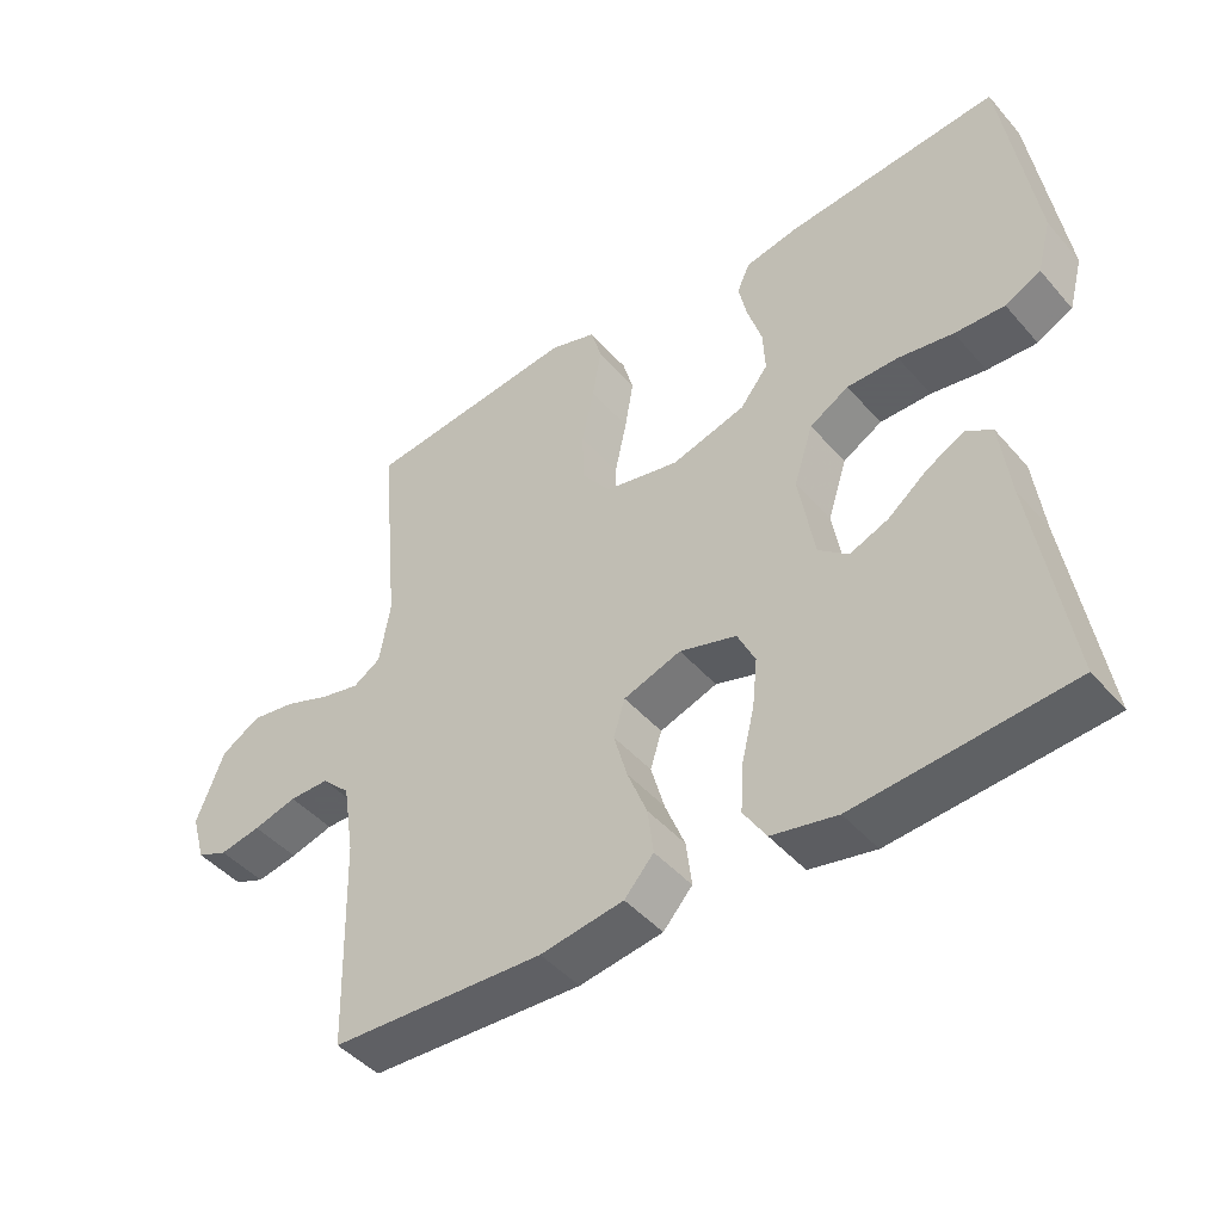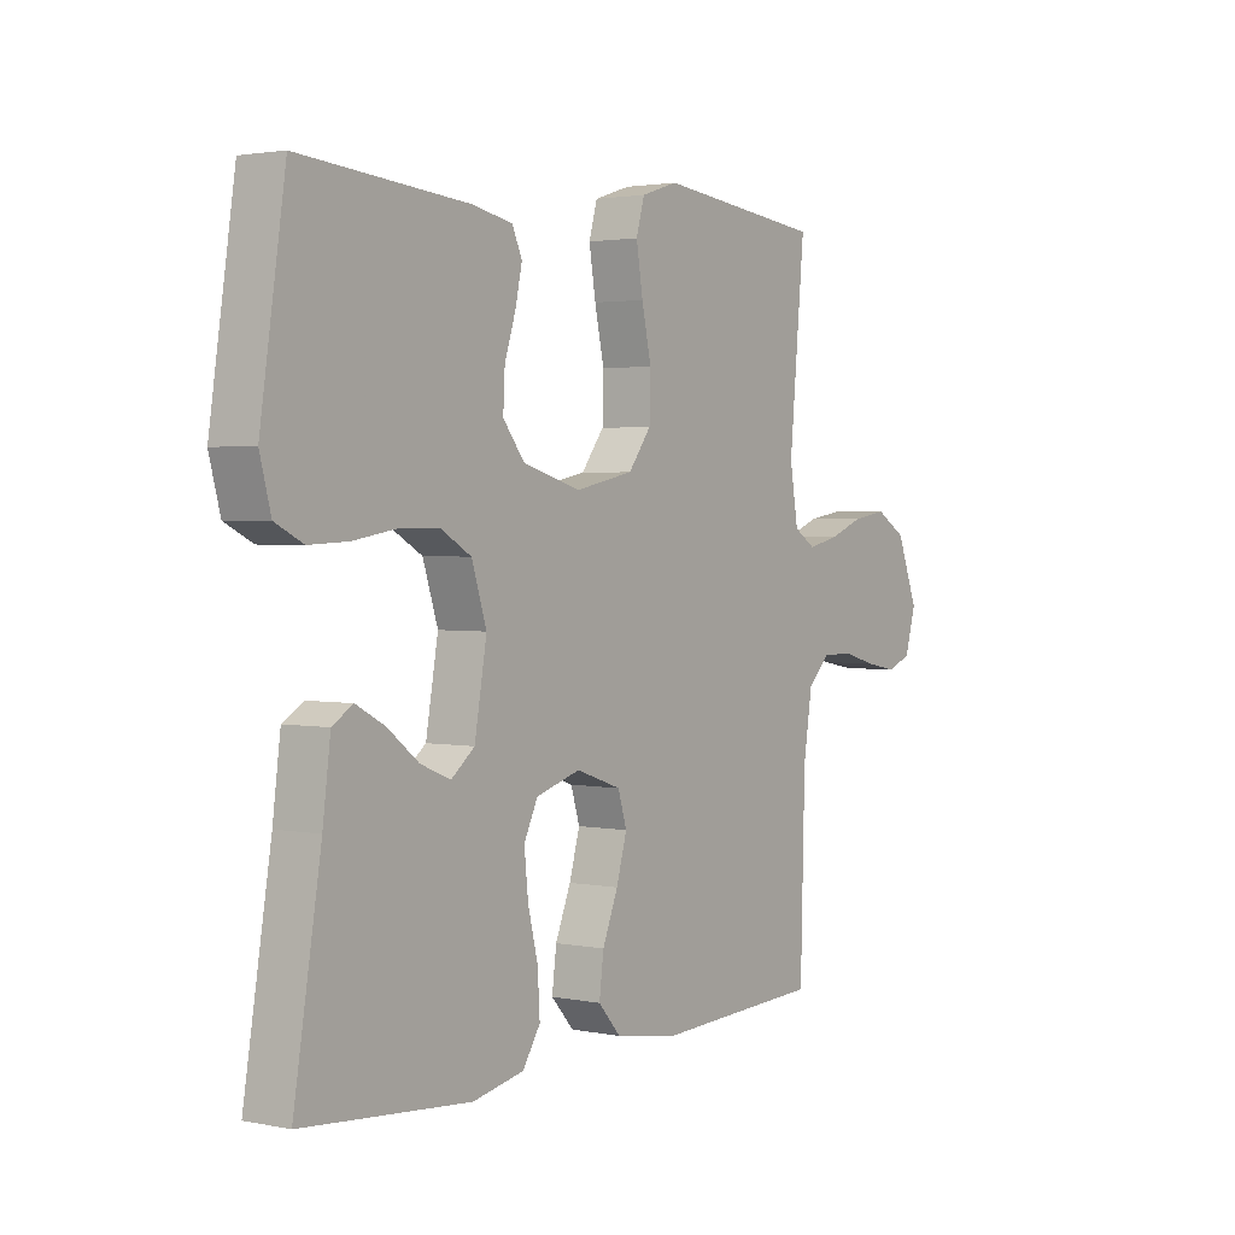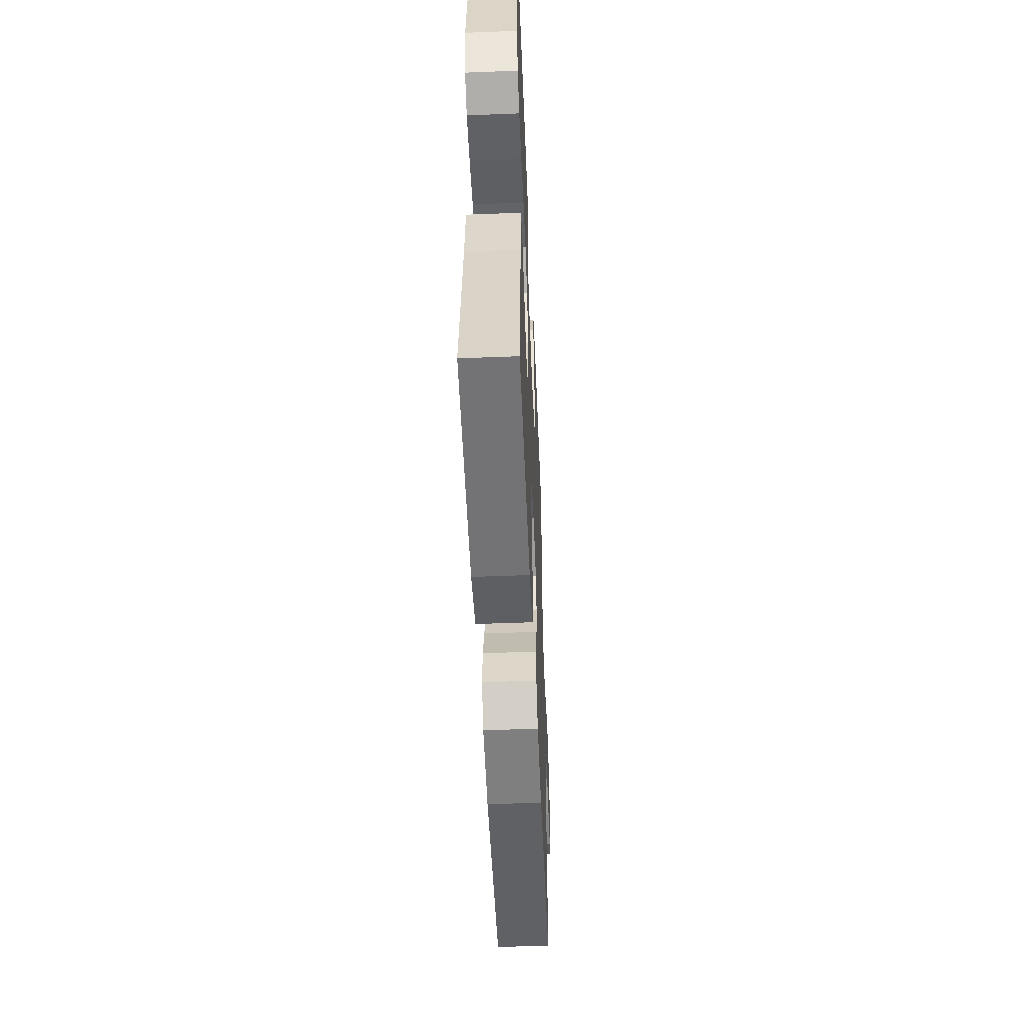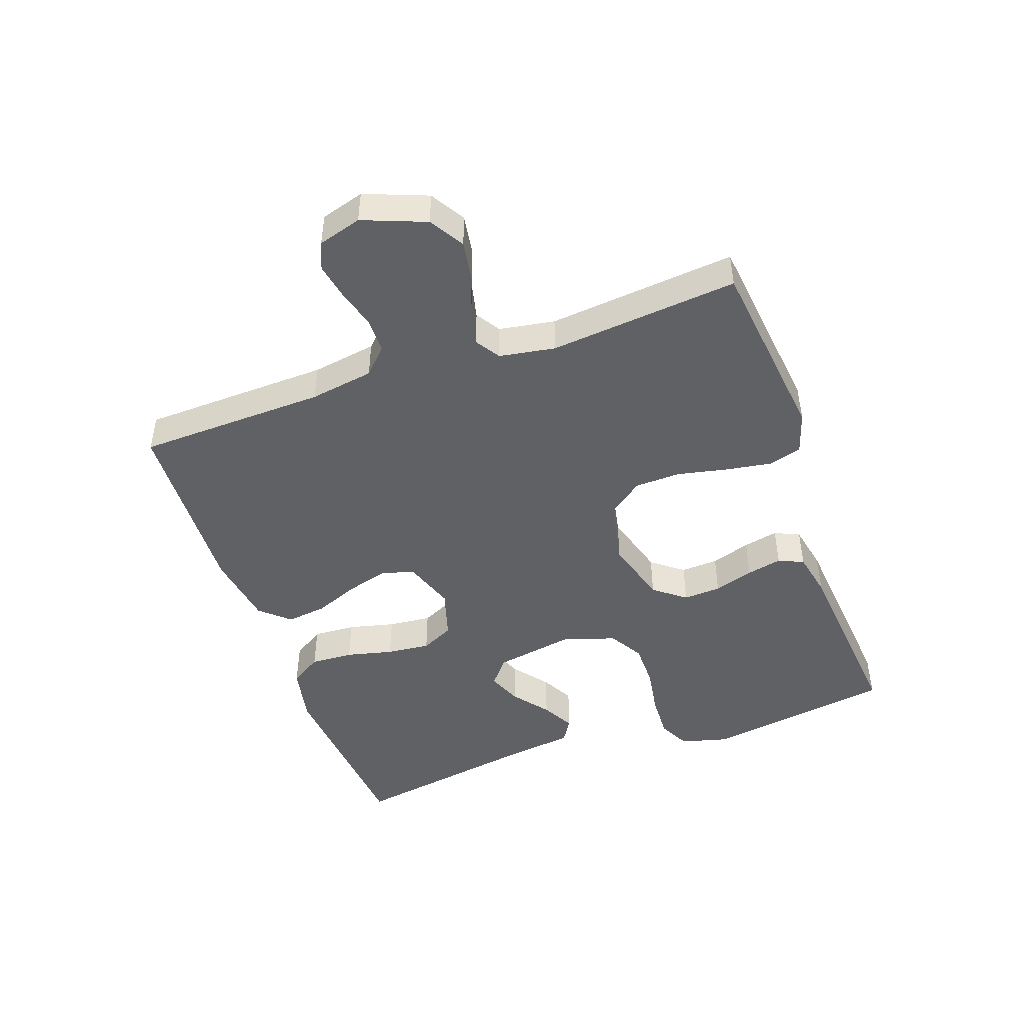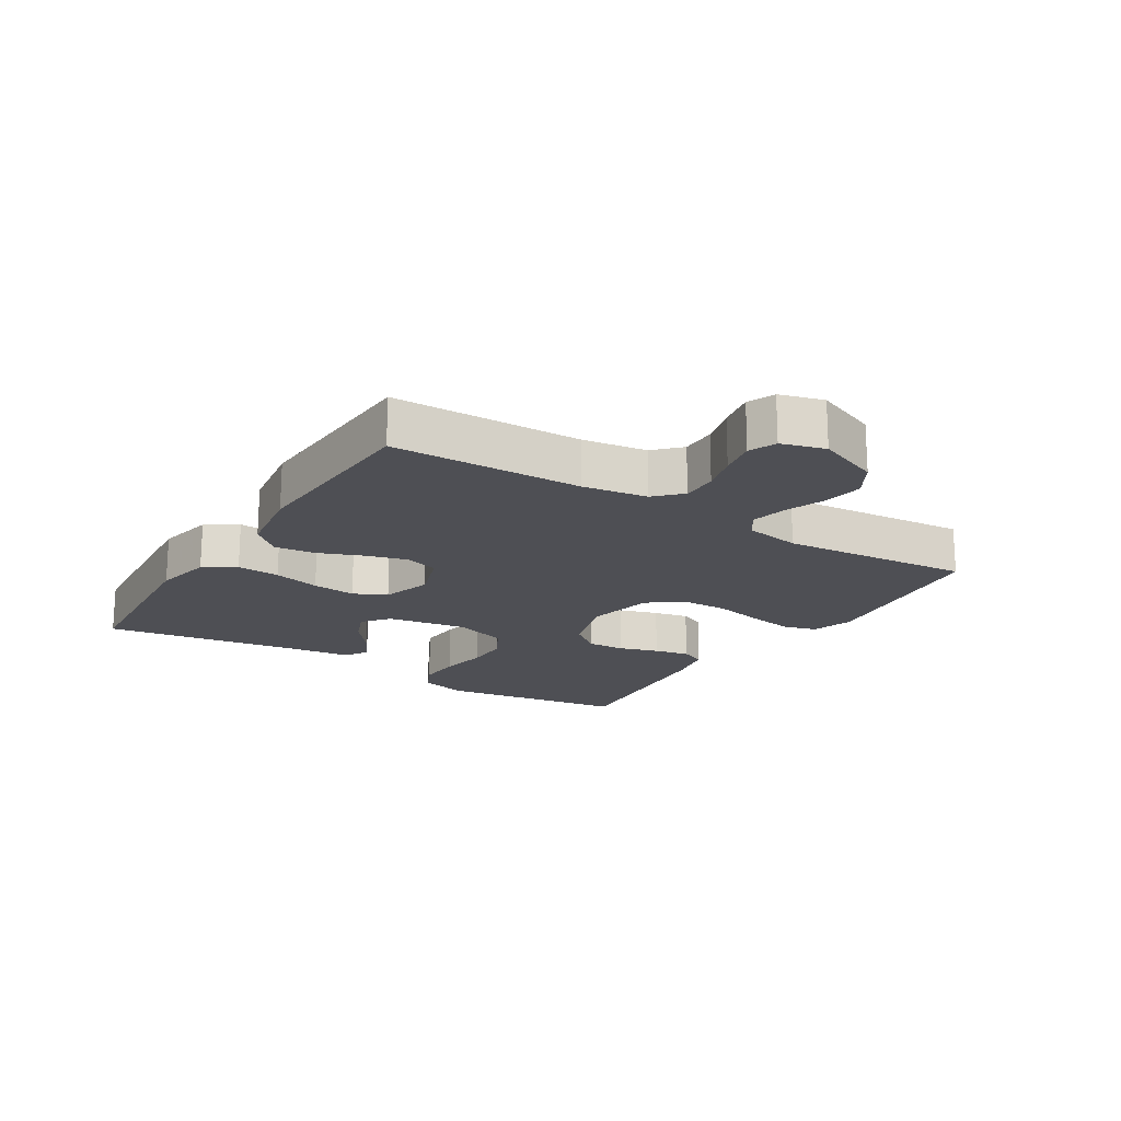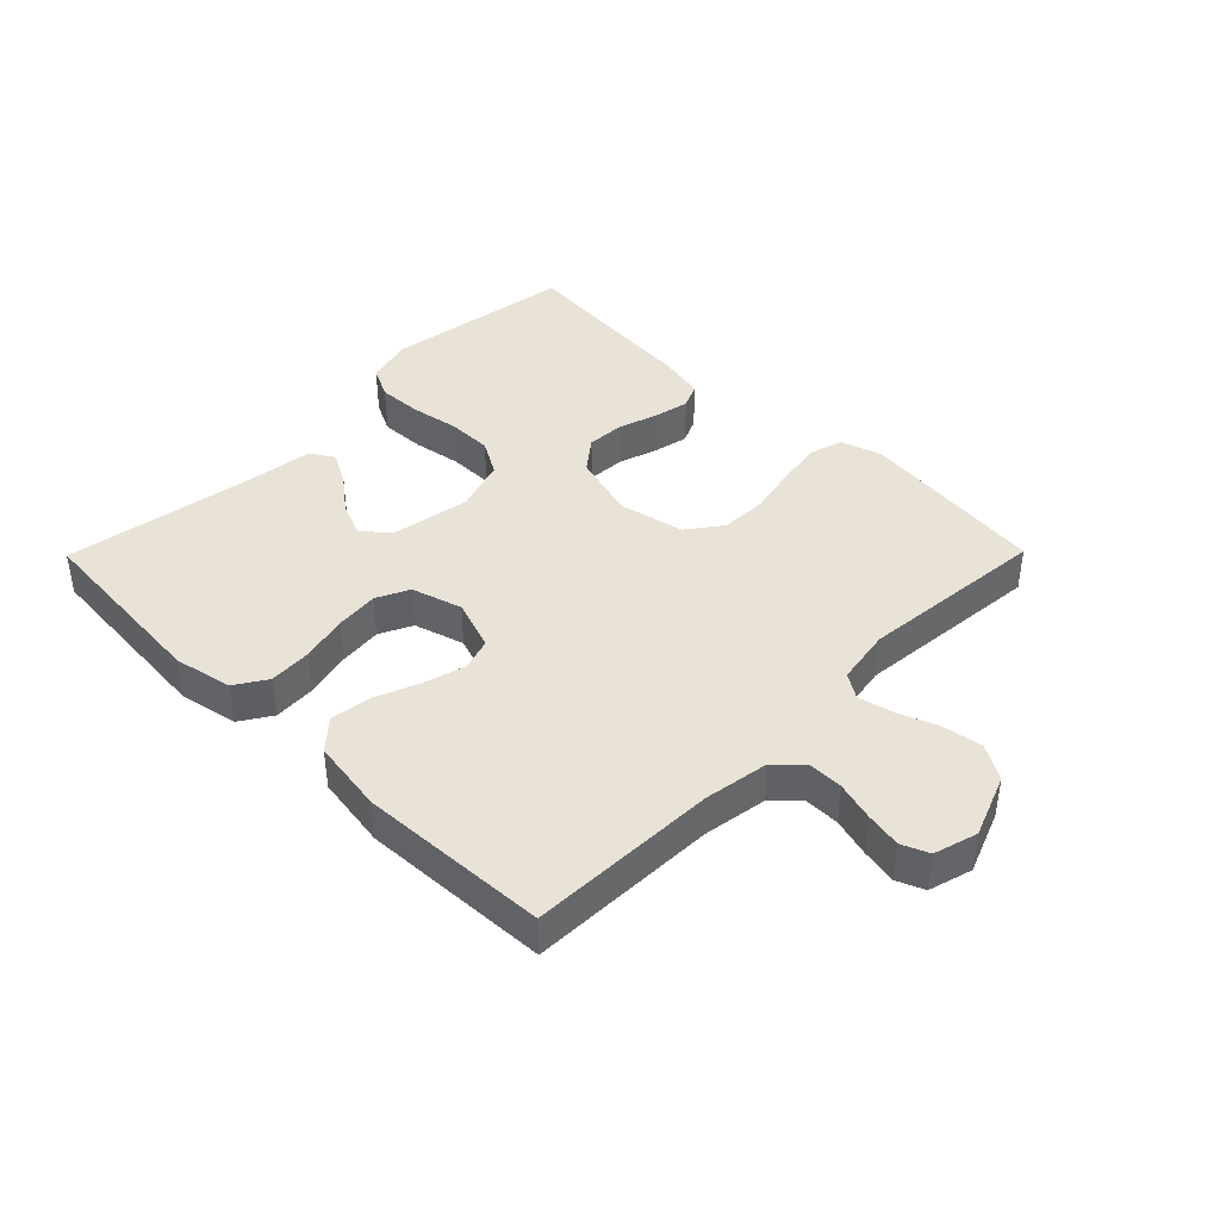
<metadata>
{"format":"obj","ext":"obj","renderer":"f3d","projection":"perspective","resolution":1024,"background":"white","views":[{"elev":-45.3,"azim":38.1,"up":"+Z"},{"elev":2.3,"azim":125.3,"up":"+Z"},{"elev":-51.2,"azim":92.4,"up":"+Z"},{"elev":-46.8,"azim":-70.4,"up":"+Y"},{"elev":-18.4,"azim":-122.2,"up":"+Y"},{"elev":41.4,"azim":-135.4,"up":"+Y"}]}
</metadata>
<code>
v -0.5 0.07 0.5
v -0.2 0.07 0.535
v -0.134 0.07 0.514
v -0.119 0.07 0.461
v -0.131 0.07 0.388
v -0.148 0.07 0.309
v -0.146 0.07 0.236
v -0.105 0.07 0.181
v 0 0.07 0.159
v 0.104 0.07 0.189
v 0.143 0.07 0.239
v 0.14 0.07 0.299
v 0.12 0.07 0.362
v 0.108 0.07 0.418
v 0.126 0.07 0.458
v 0.2 0.07 0.473
v 0.5 0.07 0.5
v 0.545 0.07 0.2
v 0.525 0.07 0.125
v 0.475 0.07 0.1
v 0.405 0.07 0.103
v 0.328 0.07 0.116
v 0.256 0.07 0.116
v 0.201 0.07 0.084
v 0.174 0.07 0
v 0.196 0.07 -0.127
v 0.238 0.07 -0.161
v 0.292 0.07 -0.139
v 0.348 0.07 -0.095
v 0.4 0.07 -0.067
v 0.437 0.07 -0.09
v 0.451 0.07 -0.2
v 0.5 0.07 -0.5
v 0.2 0.07 -0.525
v 0.108 0.07 -0.506
v 0.076 0.07 -0.456
v 0.08 0.07 -0.388
v 0.098 0.07 -0.314
v 0.105 0.07 -0.245
v 0.08 0.07 -0.193
v 0 0.07 -0.169
v -0.081 0.07 -0.197
v -0.097 0.07 -0.249
v -0.078 0.07 -0.316
v -0.05 0.07 -0.386
v -0.042 0.07 -0.45
v -0.083 0.07 -0.496
v -0.2 0.07 -0.514
v -0.5 0.07 -0.5
v -0.508 0.07 -0.2
v -0.524 0.07 -0.098
v -0.564 0.07 -0.059
v -0.62 0.07 -0.059
v -0.681 0.07 -0.076
v -0.739 0.07 -0.087
v -0.782 0.07 -0.069
v -0.802 0.07 0
v -0.763 0.07 0.1
v -0.708 0.07 0.133
v -0.645 0.07 0.123
v -0.582 0.07 0.099
v -0.526 0.07 0.086
v -0.487 0.07 0.111
v -0.472 0.07 0.2
v -0.5 0 0.5
v -0.2 0 0.535
v -0.134 0 0.514
v -0.119 0 0.461
v -0.131 0 0.388
v -0.148 0 0.309
v -0.146 0 0.236
v -0.105 0 0.181
v 0 0 0.159
v 0.104 0 0.189
v 0.143 0 0.239
v 0.14 0 0.299
v 0.12 0 0.362
v 0.108 0 0.418
v 0.126 0 0.458
v 0.2 0 0.473
v 0.5 0 0.5
v 0.545 0 0.2
v 0.525 0 0.125
v 0.475 0 0.1
v 0.405 0 0.103
v 0.328 0 0.116
v 0.256 0 0.116
v 0.201 0 0.084
v 0.174 0 0
v 0.196 0 -0.127
v 0.238 0 -0.161
v 0.292 0 -0.139
v 0.348 0 -0.095
v 0.4 0 -0.067
v 0.437 0 -0.09
v 0.451 0 -0.2
v 0.5 0 -0.5
v 0.2 0 -0.525
v 0.108 0 -0.506
v 0.076 0 -0.456
v 0.08 0 -0.388
v 0.098 0 -0.314
v 0.105 0 -0.245
v 0.08 0 -0.193
v 0 0 -0.169
v -0.081 0 -0.197
v -0.097 0 -0.249
v -0.078 0 -0.316
v -0.05 0 -0.386
v -0.042 0 -0.45
v -0.083 0 -0.496
v -0.2 0 -0.514
v -0.5 0 -0.5
v -0.508 0 -0.2
v -0.524 0 -0.098
v -0.564 0 -0.059
v -0.62 0 -0.059
v -0.681 0 -0.076
v -0.739 0 -0.087
v -0.782 0 -0.069
v -0.802 0 0
v -0.763 0 0.1
v -0.708 0 0.133
v -0.645 0 0.123
v -0.582 0 0.099
v -0.526 0 0.086
v -0.487 0 0.111
v -0.472 0 0.2
f 59 60 61
f 58 59 61
f 57 58 61
f 56 57 61
f 55 56 61
f 54 55 61
f 53 54 61
f 52 53 61 62
f 51 52 62 63
f 48 49 50
f 47 48 50
f 46 47 50
f 45 46 50
f 44 45 50
f 50 51 63
f 44 50 63
f 43 44 63
f 36 37 38
f 35 36 38
f 34 35 38
f 33 34 38
f 32 33 38
f 31 32 38
f 30 31 38
f 29 30 38
f 28 29 38
f 27 28 38 39
f 26 27 39 40
f 20 21 22
f 19 20 22
f 18 19 22
f 17 18 22
f 16 17 22
f 15 16 22
f 14 15 22
f 13 14 22
f 12 13 22
f 11 12 22 23
f 10 11 23 24
f 4 5 6
f 3 4 6
f 2 3 6
f 1 2 6
f 64 1 6
f 64 6 7
f 64 7 8
f 63 64 8
f 43 63 8
f 42 43 8
f 41 42 8 9
f 41 9 10
f 40 41 10
f 26 40 10
f 25 26 10
f 10 24 25
f 125 124 123
f 125 123 122
f 125 122 121
f 125 121 120
f 125 120 119
f 125 119 118
f 125 118 117
f 126 125 117 116
f 127 126 116 115
f 114 113 112
f 114 112 111
f 114 111 110
f 114 110 109
f 114 109 108
f 127 115 114
f 127 114 108
f 127 108 107
f 102 101 100
f 102 100 99
f 102 99 98
f 102 98 97
f 102 97 96
f 102 96 95
f 102 95 94
f 102 94 93
f 102 93 92
f 103 102 92 91
f 104 103 91 90
f 86 85 84
f 86 84 83
f 86 83 82
f 86 82 81
f 86 81 80
f 86 80 79
f 86 79 78
f 86 78 77
f 86 77 76
f 87 86 76 75
f 88 87 75 74
f 70 69 68
f 70 68 67
f 70 67 66
f 70 66 65
f 70 65 128
f 71 70 128
f 72 71 128
f 72 128 127
f 72 127 107
f 72 107 106
f 73 72 106 105
f 74 73 105
f 74 105 104
f 74 104 90
f 74 90 89
f 89 88 74
f 1 65 66 2
f 2 66 67 3
f 3 67 68 4
f 4 68 69 5
f 5 69 70 6
f 6 70 71 7
f 7 71 72 8
f 8 72 73 9
f 9 73 74 10
f 10 74 75 11
f 11 75 76 12
f 12 76 77 13
f 13 77 78 14
f 14 78 79 15
f 15 79 80 16
f 16 80 81 17
f 17 81 82 18
f 18 82 83 19
f 19 83 84 20
f 20 84 85 21
f 21 85 86 22
f 22 86 87 23
f 23 87 88 24
f 24 88 89 25
f 25 89 90 26
f 26 90 91 27
f 27 91 92 28
f 28 92 93 29
f 29 93 94 30
f 30 94 95 31
f 31 95 96 32
f 32 96 97 33
f 33 97 98 34
f 34 98 99 35
f 35 99 100 36
f 36 100 101 37
f 37 101 102 38
f 38 102 103 39
f 39 103 104 40
f 40 104 105 41
f 41 105 106 42
f 42 106 107 43
f 43 107 108 44
f 44 108 109 45
f 45 109 110 46
f 46 110 111 47
f 47 111 112 48
f 48 112 113 49
f 49 113 114 50
f 50 114 115 51
f 51 115 116 52
f 52 116 117 53
f 53 117 118 54
f 54 118 119 55
f 55 119 120 56
f 56 120 121 57
f 57 121 122 58
f 58 122 123 59
f 59 123 124 60
f 60 124 125 61
f 61 125 126 62
f 62 126 127 63
f 63 127 128 64
f 64 128 65 1

</code>
